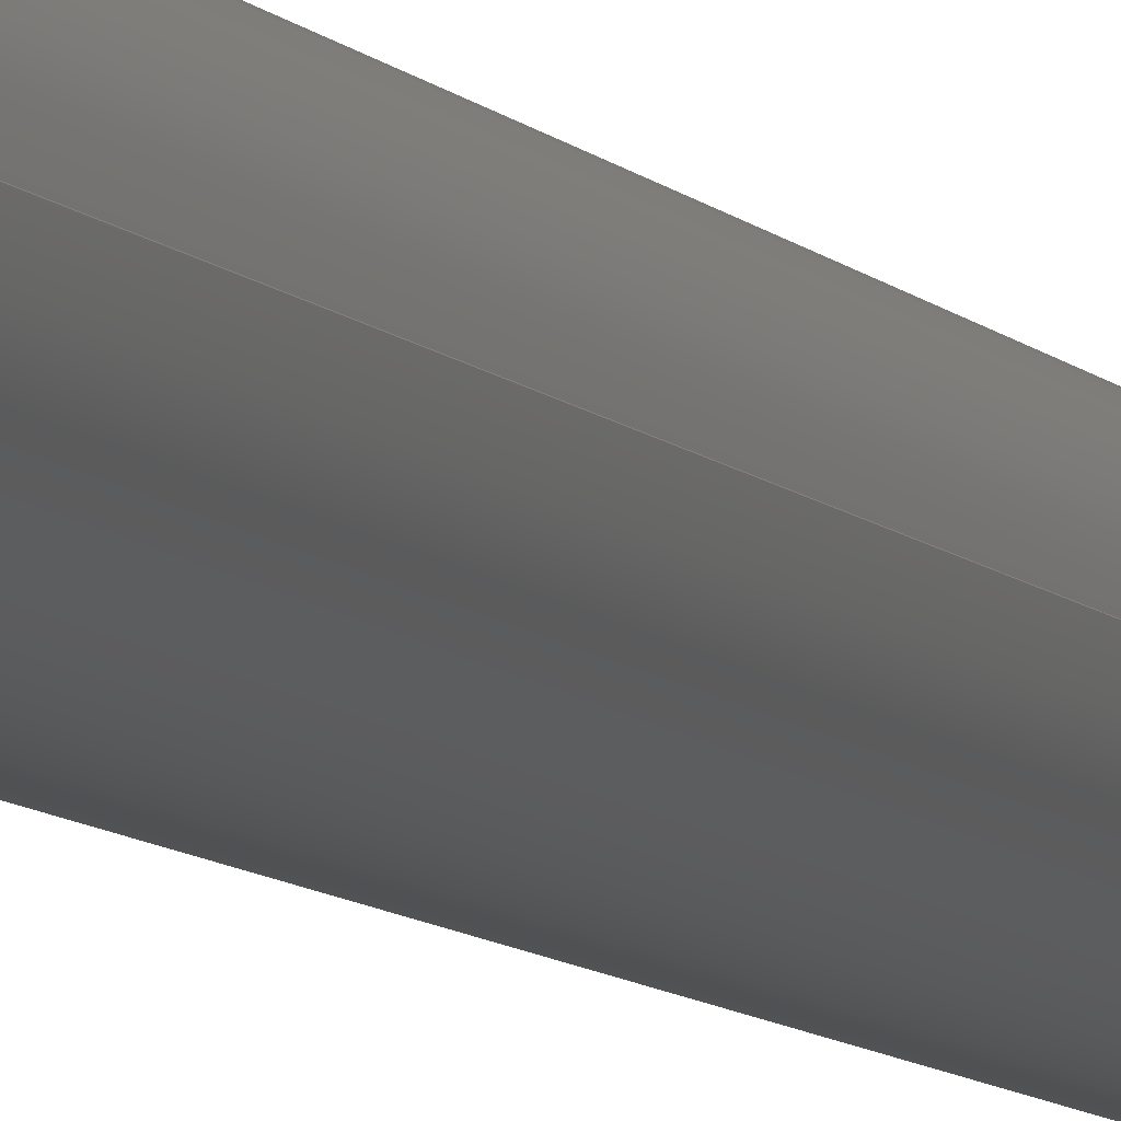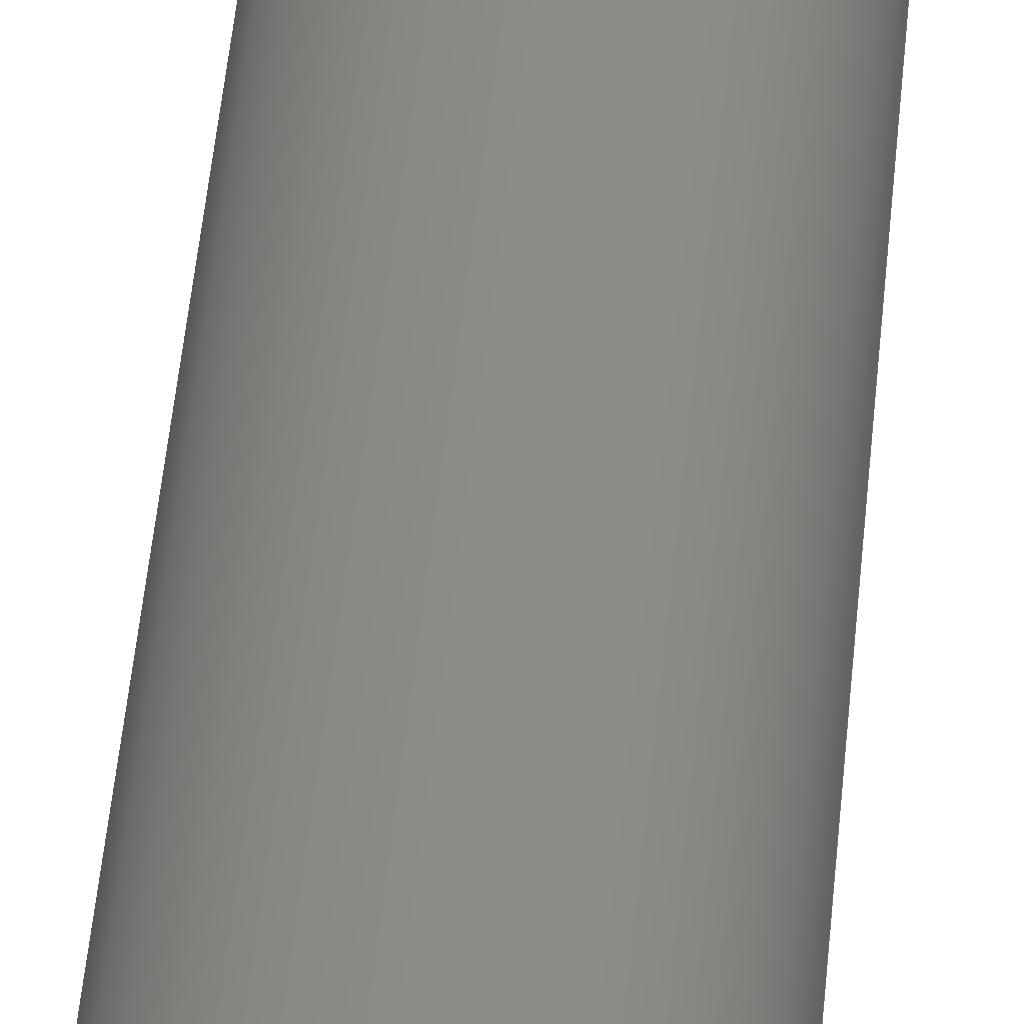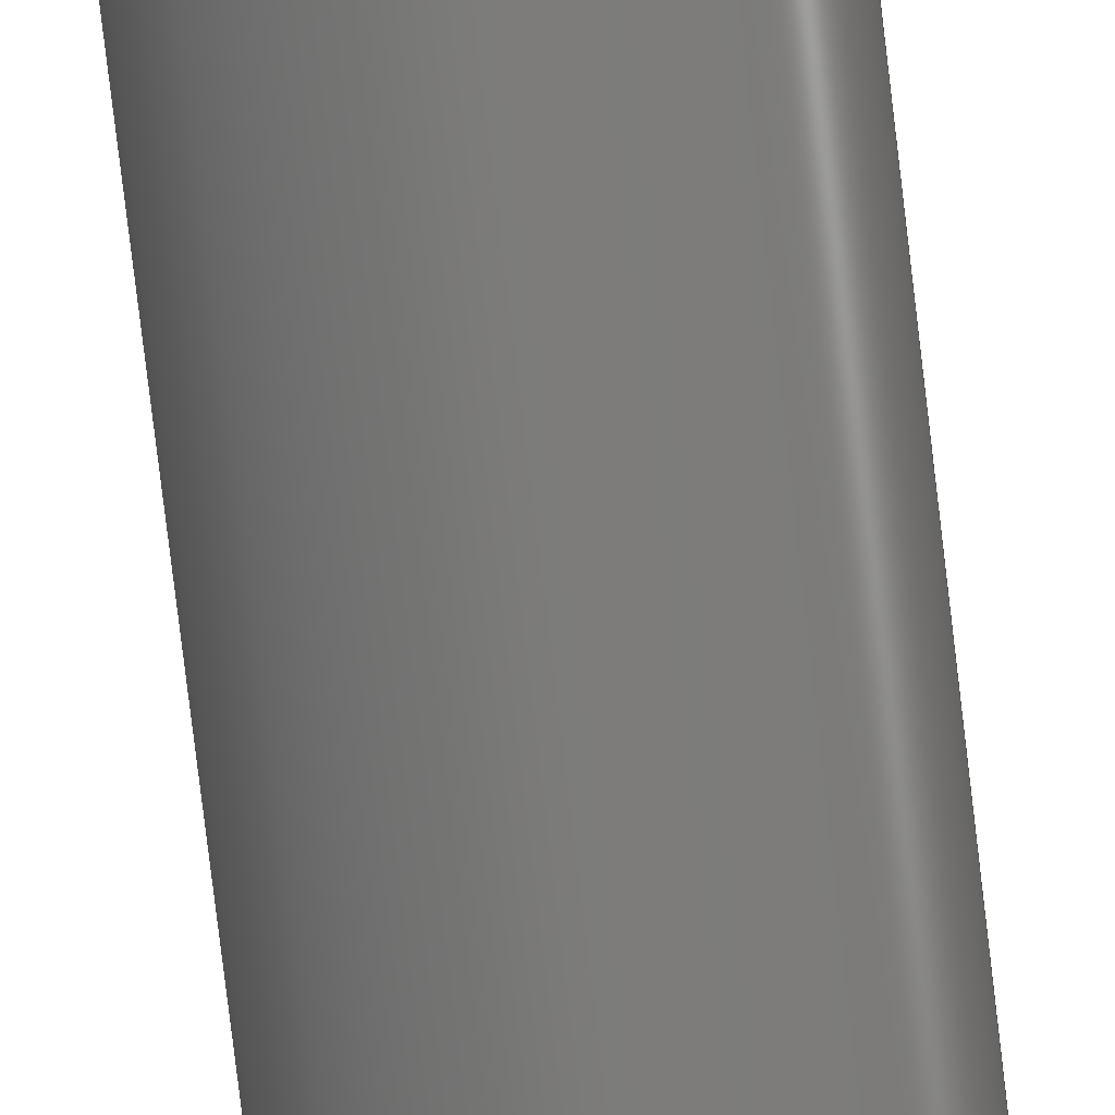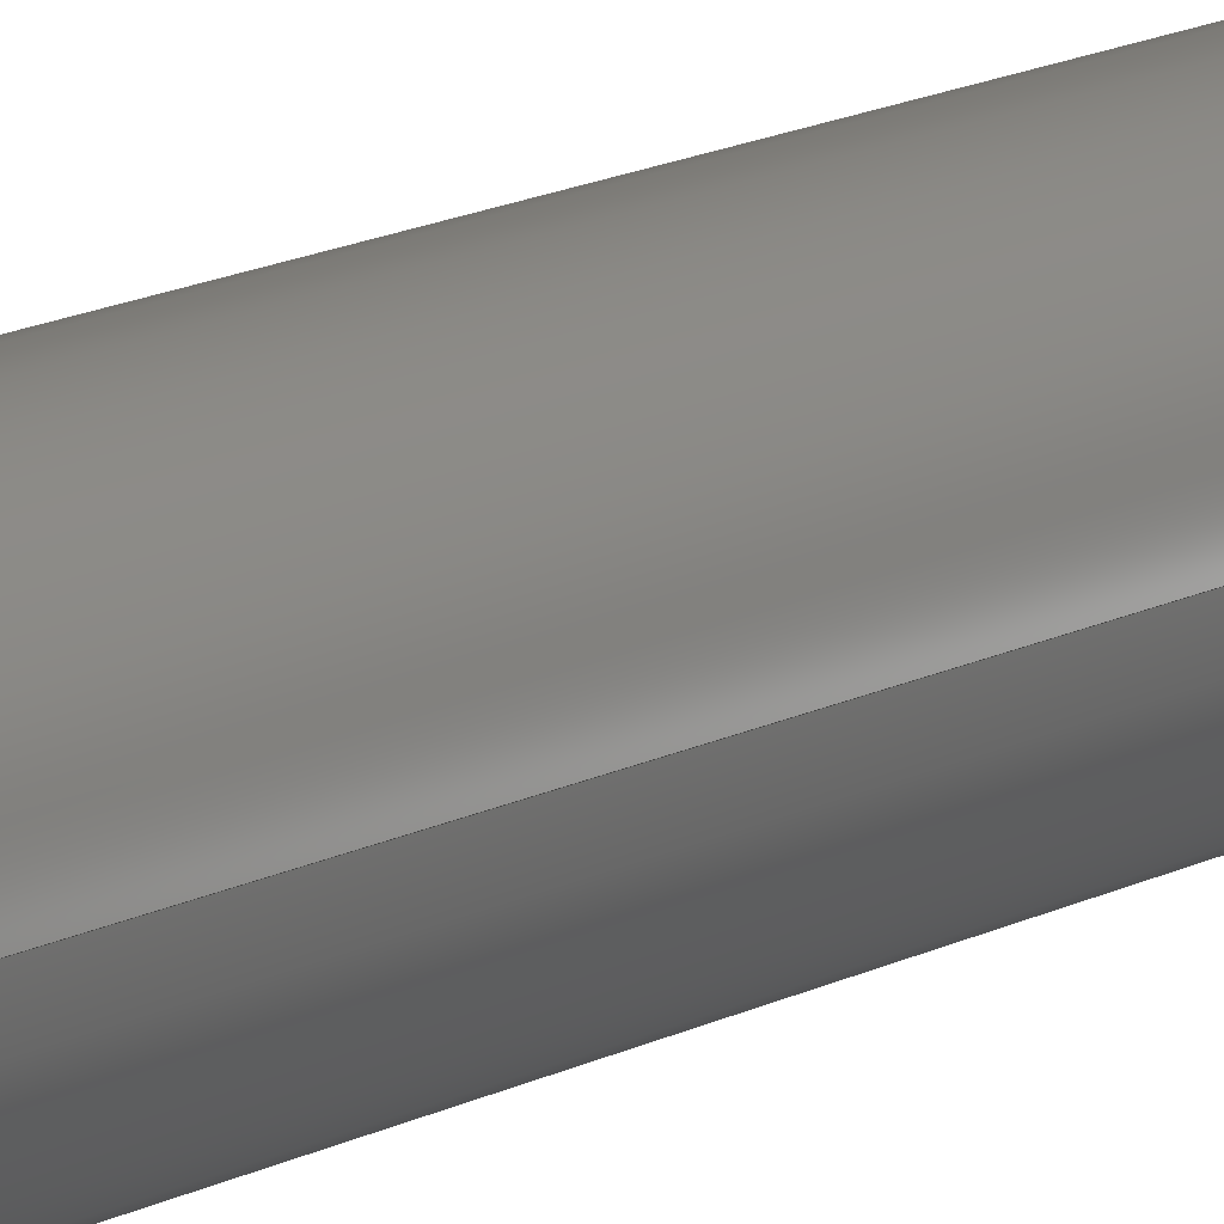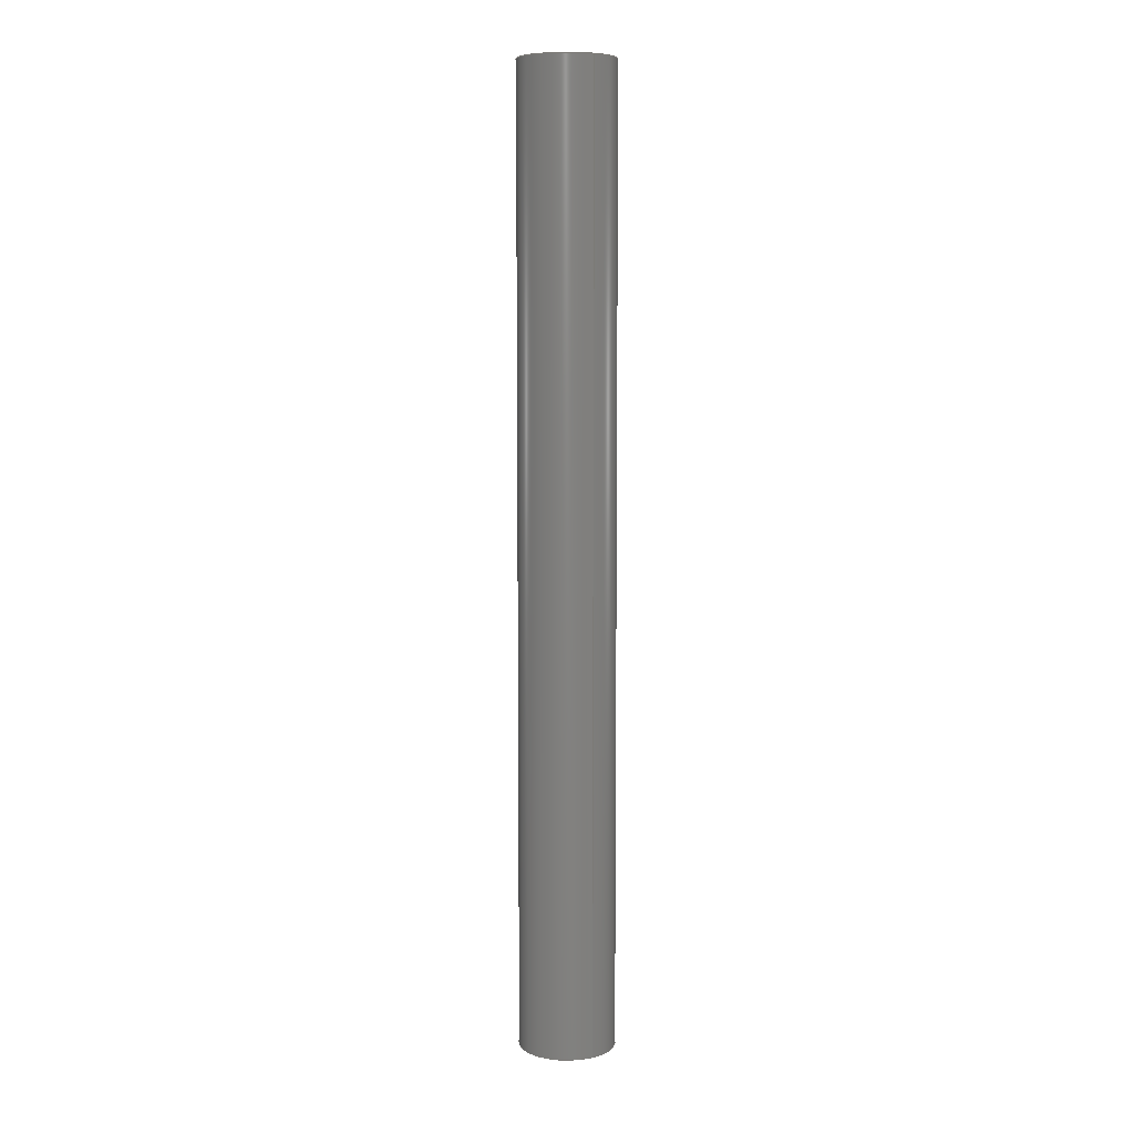
<metadata>
{"format":"step","ext":"step","renderer":"f3d","projection":"perspective","resolution":1024,"background":"white","views":[{"elev":-7.4,"azim":19.6,"up":"+Y"},{"elev":35.4,"azim":4.0,"up":"+Y"},{"elev":-75.0,"azim":-173.3,"up":"+Y"},{"elev":12.6,"azim":-143.2,"up":"+Y"},{"elev":7.6,"azim":-121.0,"up":"+Z"}]}
</metadata>
<code>
ISO-10303-21;
DATA;
#1 = FACE_OUTER_BOUND ( 'NONE', #161, .T. ) ;
#2 = EDGE_CURVE ( 'NONE', #58, #68, #73, .T. ) ;
#3 = DIRECTION ( 'NONE',  ( 0, 0, 1 ) ) ;
#4 = AXIS2_PLACEMENT_3D ( 'NONE', #65, #5, #159 ) ;
#5 = DIRECTION ( 'NONE',  ( 0, 0, 1 ) ) ;
#6 = APPROVAL_STATUS ( 'not_yet_approved' ) ;
#7 = APPROVAL_STATUS ( 'not_yet_approved' ) ;
#8 = PERSON_AND_ORGANIZATION ( #148, #25 ) ;
#9 =( GEOMETRIC_REPRESENTATION_CONTEXT ( 3 ) GLOBAL_UNCERTAINTY_ASSIGNED_CONTEXT ( ( #70 ) ) GLOBAL_UNIT_ASSIGNED_CONTEXT ( ( #104, #52, #171 ) ) REPRESENTATION_CONTEXT ( 'NONE', 'WORKASPACE' ) );
#10 = CYLINDRICAL_SURFACE ( 'NONE', #18, 1 ) ;
#11 = LOCAL_TIME ( 17, 25, 20, #54 ) ;
#12 = APPROVAL_DATE_TIME ( #122, #33 ) ;
#13 = CLOSED_SHELL ( 'NONE', ( #36, #106, #23, #21 ) ) ;
#14 = AXIS2_PLACEMENT_3D ( 'NONE', #101, #151, #113 ) ;
#15 = CARTESIAN_POINT ( 'NONE',  ( 1, 0, 10 ) ) ;
#16 = DIRECTION ( 'NONE',  ( 0, 0, 1 ) ) ;
#17 = PERSON_AND_ORGANIZATION_ROLE ( 'creator' ) ;
#18 = AXIS2_PLACEMENT_3D ( 'NONE', #138, #3, #30 ) ;
#19 = APPROVAL_PERSON_ORGANIZATION ( #59, #27, #129 ) ;
#20 = ORIENTED_EDGE ( 'NONE', *, *, #124, .T. ) ;
#21 = ADVANCED_FACE ( 'NONE', ( #137 ), #152, .T. ) ;
#22 = CARTESIAN_POINT ( 'NONE',  ( -1, 1.225e-16, -10 ) ) ;
#23 = ADVANCED_FACE ( 'NONE', ( #1 ), #100, .F. ) ;
#24 = CC_DESIGN_PERSON_AND_ORGANIZATION_ASSIGNMENT ( #83, #120, ( #167 ) ) ;
#25 = ORGANIZATION ( 'UNSPECIFIED', 'UNSPECIFIED', '' ) ;
#26 = ORIENTED_EDGE ( 'NONE', *, *, #116, .F. ) ;
#27 = APPROVAL ( #6, 'UNSPECIFIED' ) ;
#28 = COORDINATED_UNIVERSAL_TIME_OFFSET ( 5, 0, .BEHIND. ) ;
#29 = CC_DESIGN_PERSON_AND_ORGANIZATION_ASSIGNMENT ( #92, #63, ( #43 ) ) ;
#30 = DIRECTION ( 'NONE',  ( 1, 0, 0 ) ) ;
#31 = CARTESIAN_POINT ( 'NONE',  ( 0, 0, 10 ) ) ;
#32 = CARTESIAN_POINT ( 'NONE',  ( -1, 1.225e-16, -10 ) ) ;
#33 = APPROVAL ( #56, 'UNSPECIFIED' ) ;
#34 = DIRECTION ( 'NONE',  ( 1, 0, 0 ) ) ;
#35 = LINE ( 'NONE', #172, #117 ) ;
#36 = ADVANCED_FACE ( 'NONE', ( #38 ), #10, .T. ) ;
#37 = CARTESIAN_POINT ( 'NONE',  ( 0, 0, 10 ) ) ;
#38 = FACE_OUTER_BOUND ( 'NONE', #165, .T. ) ;
#39 = ADVANCED_BREP_SHAPE_REPRESENTATION ( 'Joint2_DIP_sldprt', ( #145, #87 ), #9 ) ;
#40 = CC_DESIGN_PERSON_AND_ORGANIZATION_ASSIGNMENT ( #121, #142, ( #167 ) ) ;
#41 = APPROVAL_ROLE ( '' ) ;
#42 = DATE_AND_TIME ( #103, #79 ) ;
#43 = SECURITY_CLASSIFICATION ( '', '', #140 ) ;
#44 = COORDINATED_UNIVERSAL_TIME_OFFSET ( 5, 0, .BEHIND. ) ;
#45 = DATE_AND_TIME ( #88, #11 ) ;
#46 = CARTESIAN_POINT ( 'NONE',  ( 0, 0, 10 ) ) ;
#47 = EDGE_LOOP ( 'NONE', ( #26, #109, #20, #71 ) ) ;
#48 = CC_DESIGN_APPROVAL ( #33, ( #43 ) ) ;
#49 = DIRECTION ( 'NONE',  ( 1, 0, -0 ) ) ;
#50 = DIRECTION ( 'NONE',  ( 1, 0, 0 ) ) ;
#51 = PERSON_AND_ORGANIZATION_ROLE ( 'design_owner' ) ;
#52 =( NAMED_UNIT ( * ) PLANE_ANGLE_UNIT ( ) SI_UNIT ( $, .RADIAN. ) );
#53 = PRODUCT_RELATED_PRODUCT_CATEGORY ( 'detail', '', ( #74 ) ) ;
#54 = COORDINATED_UNIVERSAL_TIME_OFFSET ( 5, 0, .BEHIND. ) ;
#55 = APPLICATION_CONTEXT ( 'configuration controlled 3d designs of mechanical parts and assemblies' ) ;
#56 = APPROVAL_STATUS ( 'not_yet_approved' ) ;
#57 = ORIENTED_EDGE ( 'NONE', *, *, #84, .T. ) ;
#58 = VERTEX_POINT ( 'NONE', #149 ) ;
#59 = PERSON_AND_ORGANIZATION ( #148, #25 ) ;
#60 = DIRECTION ( 'NONE',  ( 0, 0, 1 ) ) ;
#61 = DIRECTION ( 'NONE',  ( 0, 0, 1 ) ) ;
#62 = COORDINATED_UNIVERSAL_TIME_OFFSET ( 5, 0, .BEHIND. ) ;
#63 = PERSON_AND_ORGANIZATION_ROLE ( 'classification_officer' ) ;
#64 = CARTESIAN_POINT ( 'NONE',  ( 0, 0, 0 ) ) ;
#65 = CARTESIAN_POINT ( 'NONE',  ( 0, 0, -10 ) ) ;
#66 = APPROVAL ( #7, 'UNSPECIFIED' ) ;
#67 = APPROVAL_DATE_TIME ( #42, #66 ) ;
#68 = VERTEX_POINT ( 'NONE', #15 ) ;
#69 = CC_DESIGN_DATE_AND_TIME_ASSIGNMENT ( #97, #139, ( #108 ) ) ;
#70 = UNCERTAINTY_MEASURE_WITH_UNIT (LENGTH_MEASURE( 1e-05 ), #104, 'distance_accuracy_value', 'NONE');
#71 = ORIENTED_EDGE ( 'NONE', *, *, #2, .F. ) ;
#72 = AXIS2_PLACEMENT_3D ( 'NONE', #46, #168, #49 ) ;
#73 = CIRCLE ( 'NONE', #170, 1 ) ;
#74 = PRODUCT ( 'Joint2_DIP_sldprt', 'Joint2_DIP_sldprt', '', ( #82 ) ) ;
#75 = PERSON_AND_ORGANIZATION ( #148, #25 ) ;
#76 = ORIENTED_EDGE ( 'NONE', *, *, #124, .F. ) ;
#77 = AXIS2_PLACEMENT_3D ( 'NONE', #37, #80, #50 ) ;
#78 = DIRECTION ( 'NONE',  ( 1, 0, 0 ) ) ;
#79 = LOCAL_TIME ( 17, 25, 20, #62 ) ;
#80 = DIRECTION ( 'NONE',  ( 0, 0, 1 ) ) ;
#81 = CARTESIAN_POINT ( 'NONE',  ( 0, 0, -10 ) ) ;
#82 = MECHANICAL_CONTEXT ( 'NONE', #55, 'mechanical' ) ;
#83 = PERSON_AND_ORGANIZATION ( #148, #25 ) ;
#84 = EDGE_CURVE ( 'NONE', #68, #58, #153, .T. ) ;
#85 = DESIGN_CONTEXT ( 'detailed design', #95, 'design' ) ;
#86 = FACE_OUTER_BOUND ( 'NONE', #47, .T. ) ;
#87 = AXIS2_PLACEMENT_3D ( 'NONE', #64, #61, #34 ) ;
#88 = CALENDAR_DATE ( 2018, 10, 2 ) ;
#89 = ORIENTED_EDGE ( 'NONE', *, *, #98, .F. ) ;
#90 = CC_DESIGN_SECURITY_CLASSIFICATION ( #43, ( #167 ) ) ;
#91 = VECTOR ( 'NONE', #105, 1000 ) ;
#92 = PERSON_AND_ORGANIZATION ( #148, #25 ) ;
#93 = DIRECTION ( 'NONE',  ( 1, 0, 0 ) ) ;
#94 = DATE_AND_TIME ( #150, #125 ) ;
#95 = APPLICATION_CONTEXT ( 'configuration controlled 3d designs of mechanical parts and assemblies' ) ;
#96 = CALENDAR_DATE ( 2018, 10, 2 ) ;
#97 = DATE_AND_TIME ( #130, #164 ) ;
#98 = EDGE_CURVE ( 'NONE', #133, #123, #169, .T. ) ;
#99 = PERSON_AND_ORGANIZATION ( #148, #25 ) ;
#100 = PLANE ( 'NONE',  #14 ) ;
#101 = CARTESIAN_POINT ( 'NONE',  ( 0, 0, -10 ) ) ;
#102 = DIRECTION ( 'NONE',  ( 1, 0, 0 ) ) ;
#103 = CALENDAR_DATE ( 2018, 10, 2 ) ;
#104 =( LENGTH_UNIT ( ) NAMED_UNIT ( * ) SI_UNIT ( .MILLI., .METRE. ) );
#105 = DIRECTION ( 'NONE',  ( 0, 0, 1 ) ) ;
#106 = ADVANCED_FACE ( 'NONE', ( #86 ), #146, .T. ) ;
#107 = APPROVAL_ROLE ( '' ) ;
#108 = PRODUCT_DEFINITION ( 'UNKNOWN', '', #167, #85 ) ;
#109 = ORIENTED_EDGE ( 'NONE', *, *, #160, .T. ) ;
#110 = LINE ( 'NONE', #22, #91 ) ;
#111 = COORDINATED_UNIVERSAL_TIME_OFFSET ( 5, 0, .BEHIND. ) ;
#112 = LOCAL_TIME ( 17, 25, 20, #44 ) ;
#113 = DIRECTION ( 'NONE',  ( 1, 0, -0 ) ) ;
#114 = ORIENTED_EDGE ( 'NONE', *, *, #2, .T. ) ;
#115 = CC_DESIGN_DATE_AND_TIME_ASSIGNMENT ( #45, #156, ( #43 ) ) ;
#116 = EDGE_CURVE ( 'NONE', #123, #58, #110, .T. ) ;
#117 = VECTOR ( 'NONE', #128, 1000 ) ;
#118 = DIRECTION ( 'NONE',  ( 0, 0, 1 ) ) ;
#119 = CARTESIAN_POINT ( 'NONE',  ( 0, 0, -10 ) ) ;
#120 = PERSON_AND_ORGANIZATION_ROLE ( 'design_supplier' ) ;
#121 = PERSON_AND_ORGANIZATION ( #148, #25 ) ;
#122 = DATE_AND_TIME ( #96, #112 ) ;
#123 = VERTEX_POINT ( 'NONE', #32 ) ;
#124 = EDGE_CURVE ( 'NONE', #133, #68, #35, .T. ) ;
#125 = LOCAL_TIME ( 17, 25, 20, #111 ) ;
#126 = ORIENTED_EDGE ( 'NONE', *, *, #98, .T. ) ;
#127 = AXIS2_PLACEMENT_3D ( 'NONE', #81, #118, #102 ) ;
#128 = DIRECTION ( 'NONE',  ( 0, 0, 1 ) ) ;
#129 = APPROVAL_ROLE ( '' ) ;
#130 = CALENDAR_DATE ( 2018, 10, 2 ) ;
#131 = CC_DESIGN_PERSON_AND_ORGANIZATION_ASSIGNMENT ( #99, #51, ( #74 ) ) ;
#132 = ORIENTED_EDGE ( 'NONE', *, *, #84, .F. ) ;
#133 = VERTEX_POINT ( 'NONE', #141 ) ;
#134 = CC_DESIGN_APPROVAL ( #27, ( #167 ) ) ;
#135 = CIRCLE ( 'NONE', #127, 1 ) ;
#136 = ORIENTED_EDGE ( 'NONE', *, *, #160, .F. ) ;
#137 = FACE_OUTER_BOUND ( 'NONE', #163, .T. ) ;
#138 = CARTESIAN_POINT ( 'NONE',  ( 0, 0, -10 ) ) ;
#139 = DATE_TIME_ROLE ( 'creation_date' ) ;
#140 = SECURITY_CLASSIFICATION_LEVEL ( 'unclassified' ) ;
#141 = CARTESIAN_POINT ( 'NONE',  ( 1, 0, -10 ) ) ;
#142 = PERSON_AND_ORGANIZATION_ROLE ( 'creator' ) ;
#143 = APPROVAL_PERSON_ORGANIZATION ( #75, #66, #107 ) ;
#144 = APPROVAL_PERSON_ORGANIZATION ( #8, #33, #41 ) ;
#145 = MANIFOLD_SOLID_BREP ( 'Boss-Extrude1', #13 ) ;
#146 = CYLINDRICAL_SURFACE ( 'NONE', #4, 1 ) ;
#147 = CC_DESIGN_APPROVAL ( #66, ( #108 ) ) ;
#148 = PERSON ( 'UNSPECIFIED', 'UNSPECIFIED', 'UNSPECIFIED', ('UNSPECIFIED'), ('UNSPECIFIED'), ('UNSPECIFIED') ) ;
#149 = CARTESIAN_POINT ( 'NONE',  ( -1, 1.225e-16, 10 ) ) ;
#150 = CALENDAR_DATE ( 2018, 10, 2 ) ;
#151 = DIRECTION ( 'NONE',  ( 0, 0, 1 ) ) ;
#152 = PLANE ( 'NONE',  #72 ) ;
#153 = CIRCLE ( 'NONE', #77, 1 ) ;
#154 = AXIS2_PLACEMENT_3D ( 'NONE', #119, #16, #78 ) ;
#155 = APPLICATION_PROTOCOL_DEFINITION ( 'international standard', 'config_control_design', 1994, #95 ) ;
#156 = DATE_TIME_ROLE ( 'classification_date' ) ;
#157 = APPROVAL_DATE_TIME ( #94, #27 ) ;
#158 = APPLICATION_PROTOCOL_DEFINITION ( 'international standard', 'config_control_design', 1994, #55 ) ;
#159 = DIRECTION ( 'NONE',  ( 1, 0, 0 ) ) ;
#160 = EDGE_CURVE ( 'NONE', #123, #133, #135, .T. ) ;
#161 = EDGE_LOOP ( 'NONE', ( #89, #136 ) ) ;
#162 = PERSON_AND_ORGANIZATION ( #148, #25 ) ;
#163 = EDGE_LOOP ( 'NONE', ( #57, #114 ) ) ;
#164 = LOCAL_TIME ( 17, 25, 20, #28 ) ;
#165 = EDGE_LOOP ( 'NONE', ( #126, #174, #132, #76 ) ) ;
#166 = PRODUCT_DEFINITION_SHAPE ( 'NONE', 'NONE',  #108 ) ;
#167 = PRODUCT_DEFINITION_FORMATION_WITH_SPECIFIED_SOURCE ( 'ANY', '', #74, .NOT_KNOWN. ) ;
#168 = DIRECTION ( 'NONE',  ( 0, 0, 1 ) ) ;
#169 = CIRCLE ( 'NONE', #154, 1 ) ;
#170 = AXIS2_PLACEMENT_3D ( 'NONE', #31, #60, #93 ) ;
#171 =( NAMED_UNIT ( * ) SI_UNIT ( $, .STERADIAN. ) SOLID_ANGLE_UNIT ( ) );
#172 = CARTESIAN_POINT ( 'NONE',  ( 1, 0, -10 ) ) ;
#173 = SHAPE_DEFINITION_REPRESENTATION ( #166, #39 ) ;
#174 = ORIENTED_EDGE ( 'NONE', *, *, #116, .T. ) ;
#175 = CC_DESIGN_PERSON_AND_ORGANIZATION_ASSIGNMENT ( #162, #17, ( #108 ) ) ;
ENDSEC;
END-ISO-10303-21;

</code>
